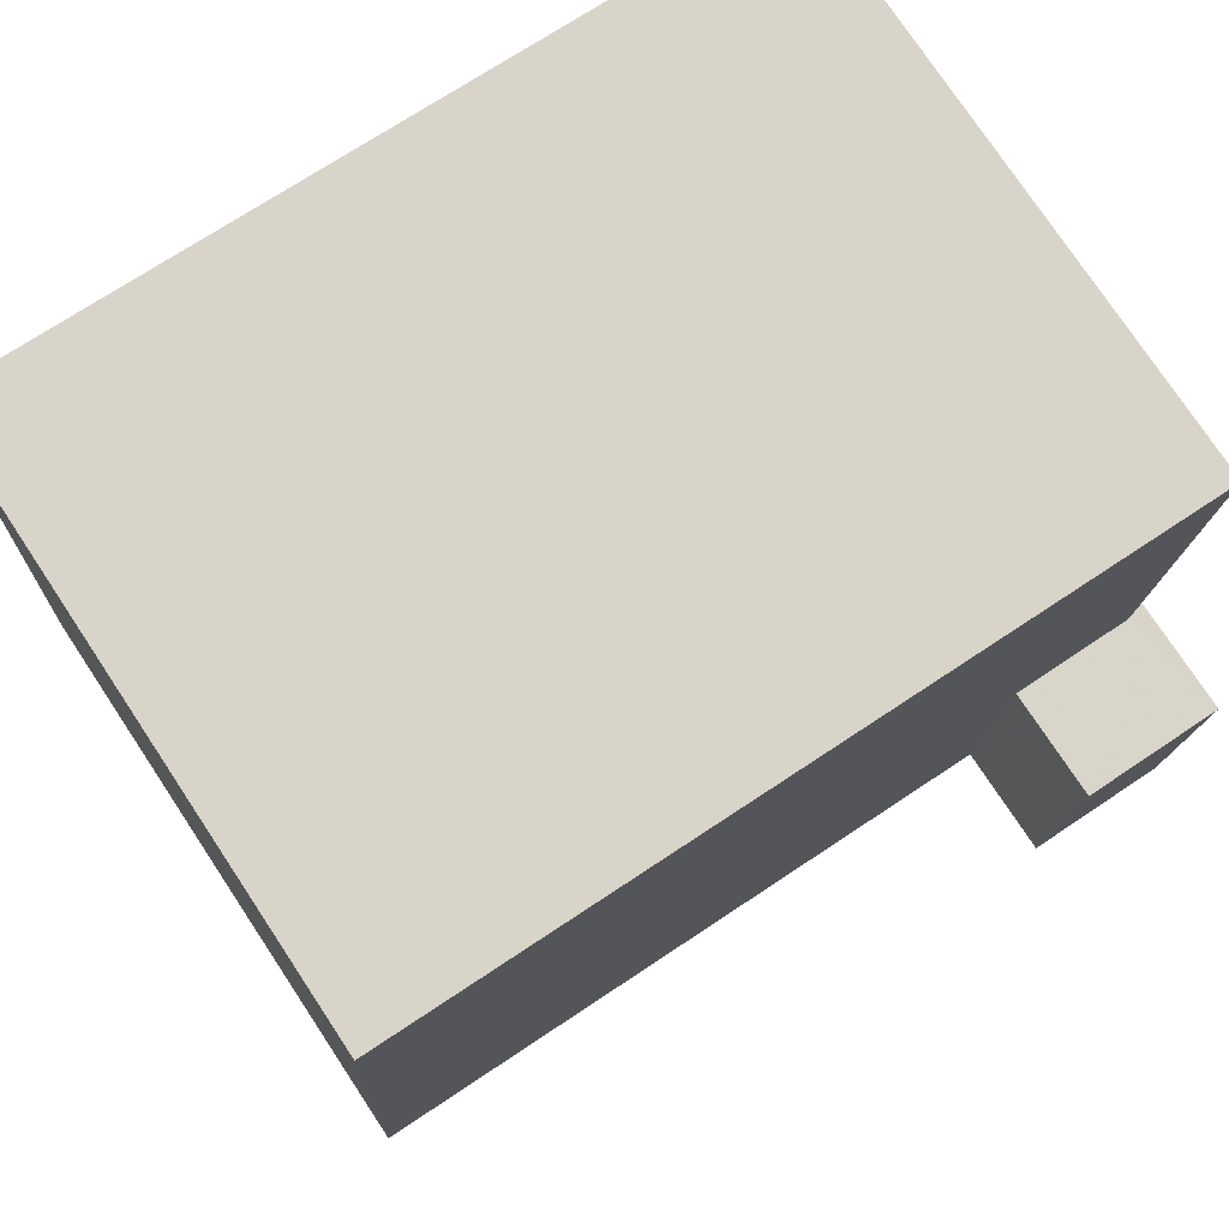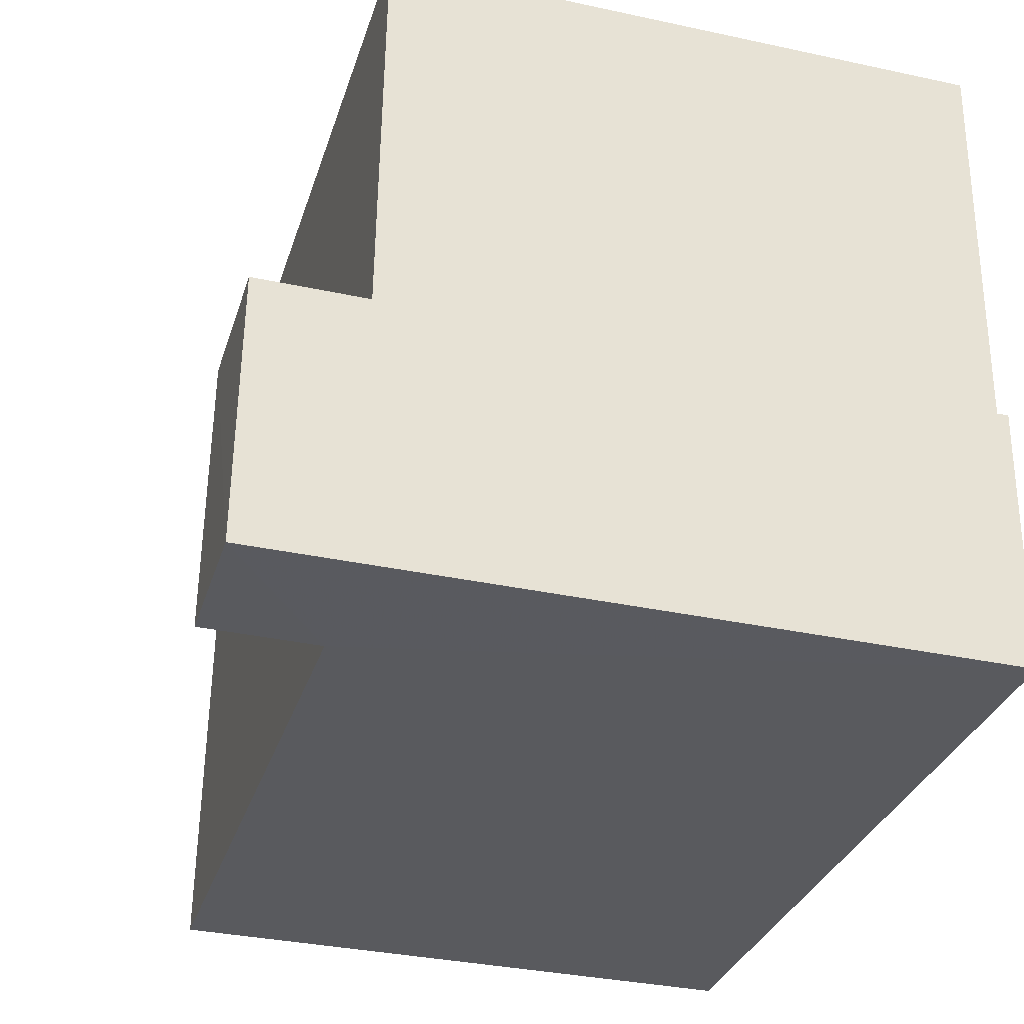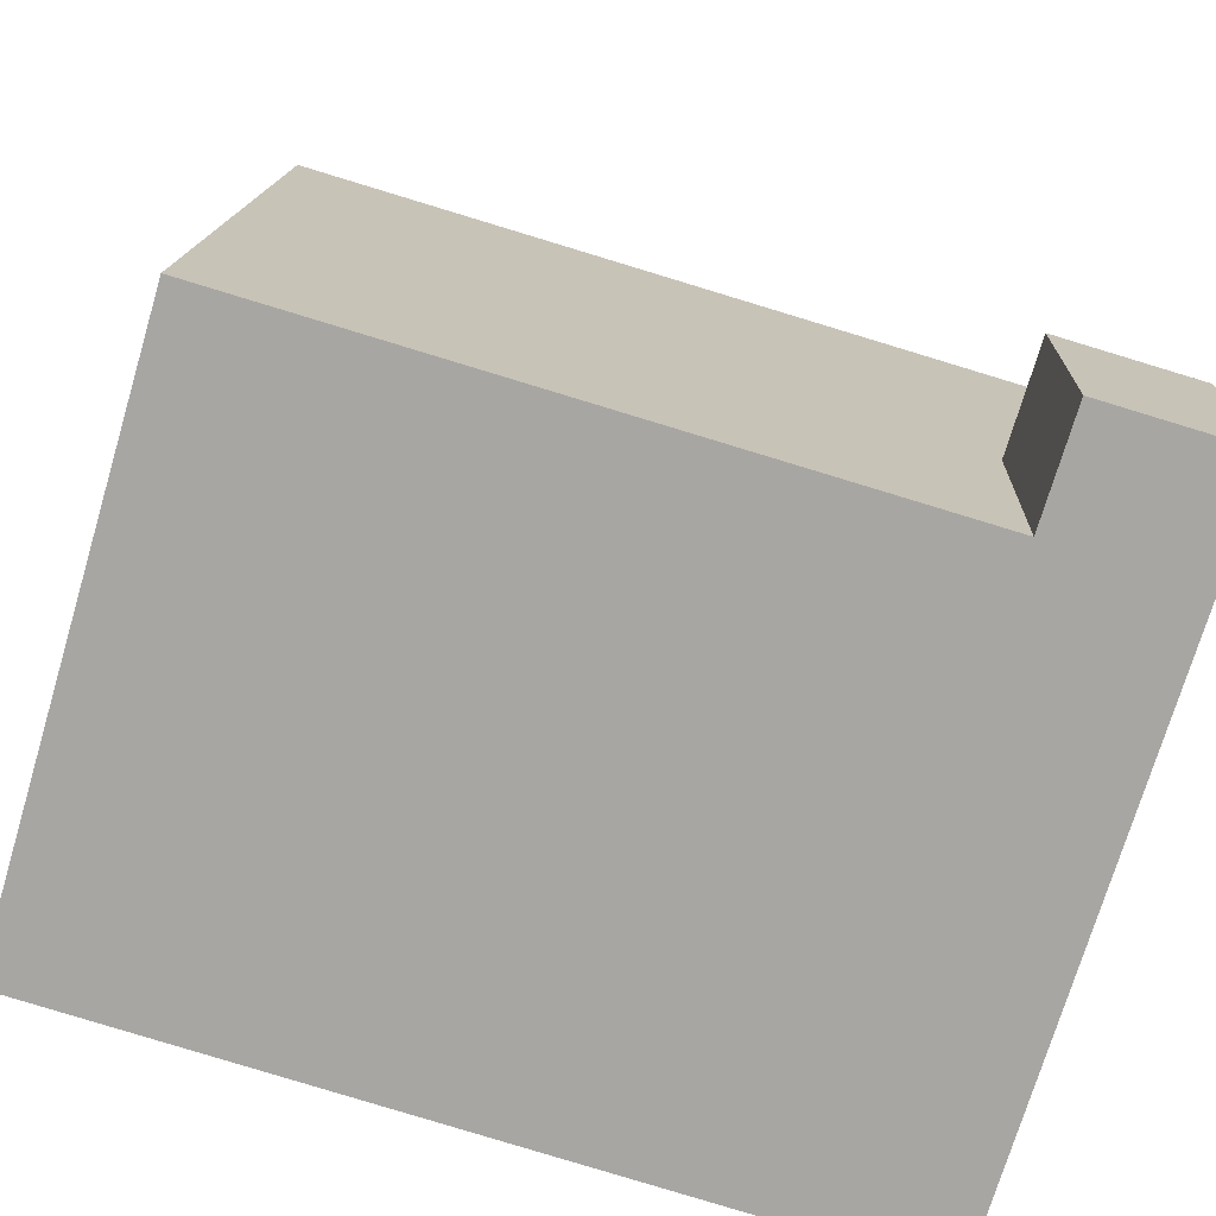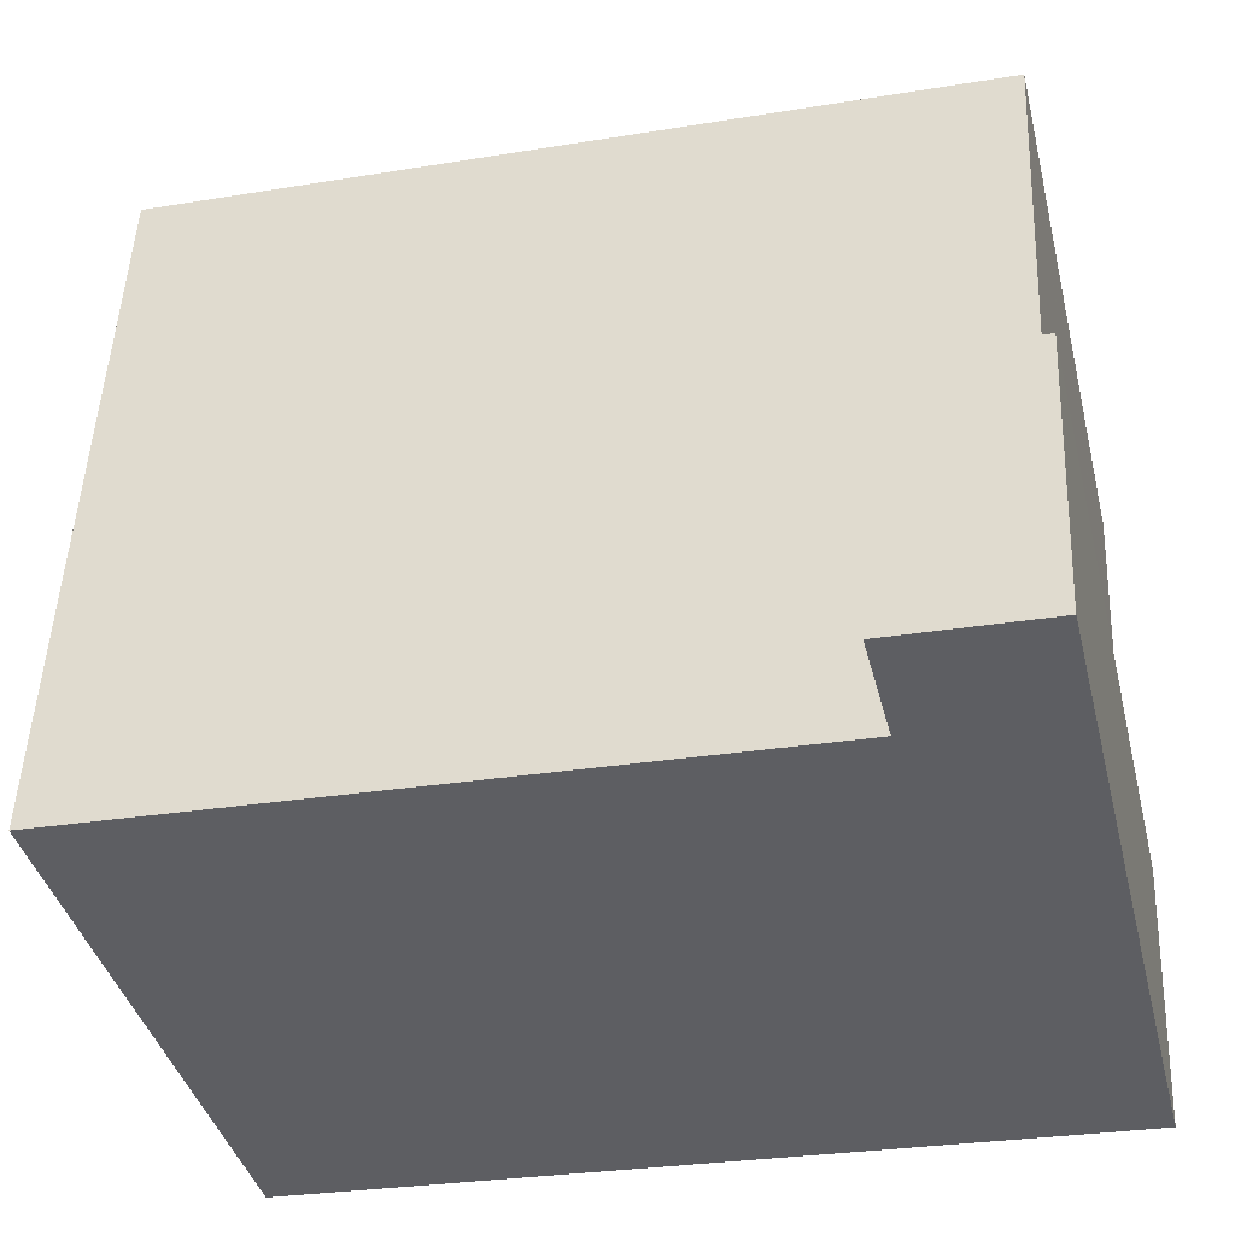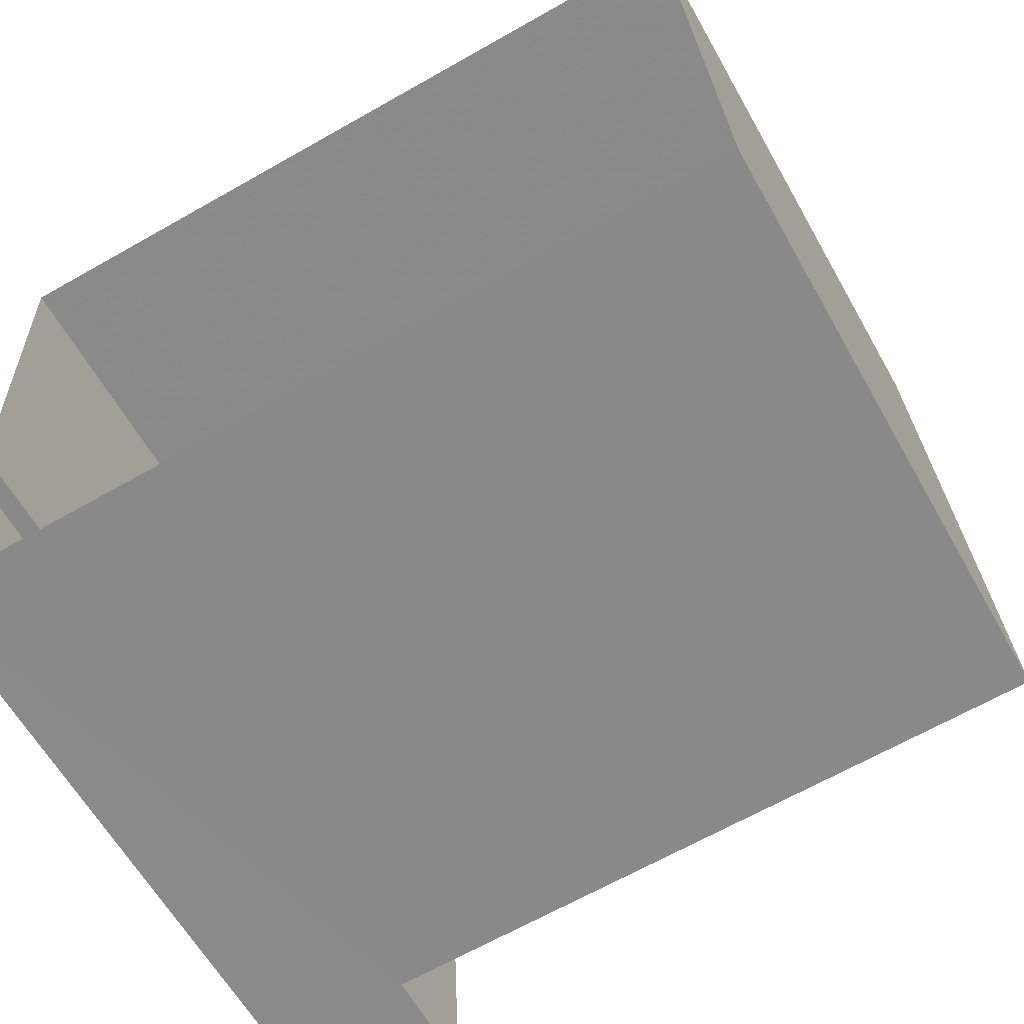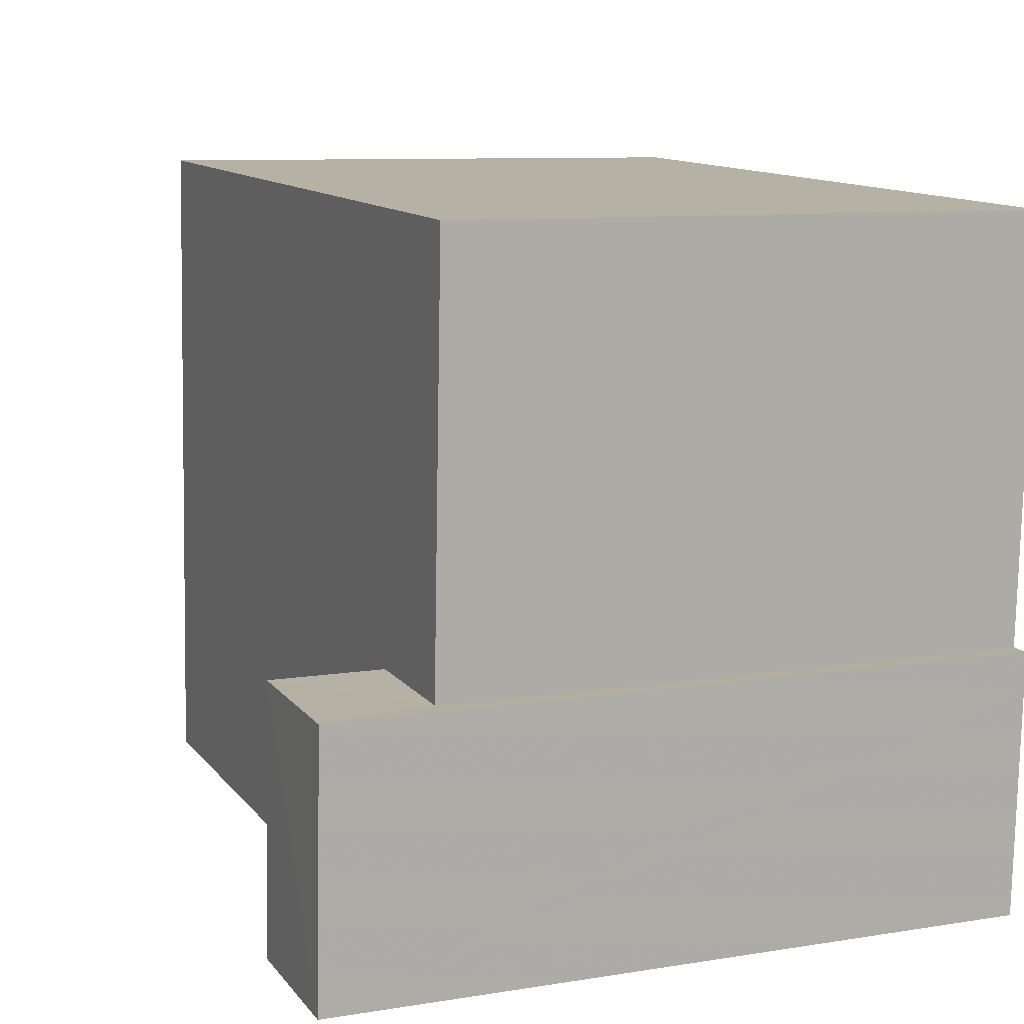
<metadata>
{"format":"obj","ext":"obj","renderer":"f3d","projection":"perspective","resolution":1024,"background":"white","views":[{"elev":76.7,"azim":-33.6,"up":"+Y"},{"elev":-34.1,"azim":73.8,"up":"+Y"},{"elev":-73.8,"azim":-16.6,"up":"+Y"},{"elev":-39.4,"azim":13.7,"up":"+Y"},{"elev":-61.8,"azim":-150.6,"up":"+Y"},{"elev":9.2,"azim":66.9,"up":"+Y"}]}
</metadata>
<code>
v -3.724e+05 -1.05e+05 25.93
v -3.724e+05 -1.05e+05 25.93
v -3.724e+05 -1.05e+05 25.93
v -3.725e+05 -1.05e+05 25.93
v -3.725e+05 -1.05e+05 25.93
v -3.724e+05 -1.05e+05 25.93
v -3.725e+05 -1.05e+05 41.75
v -3.724e+05 -1.05e+05 41.75
v -3.725e+05 -1.05e+05 41.75
v -3.724e+05 -1.05e+05 41.75
v -3.724e+05 -1.05e+05 41.75
v -3.724e+05 -1.05e+05 41.75
v -3.724e+05 -1.05e+05 44.73
v -3.724e+05 -1.05e+05 44.73
v -3.724e+05 -1.05e+05 44.73
v -3.724e+05 -1.05e+05 44.73
f 1 2 3
f 2 4 3
f 3 5 6
f 3 4 5
f 7 8 9
f 9 8 10
f 7 11 8
f 10 8 12
f 13 14 15
f 16 13 15
f 3 6 10
f 12 3 10
f 8 14 13
f 8 11 14
f 1 12 16
f 16 12 13
f 1 3 12
f 13 12 8
f 15 2 1
f 16 15 1
f 9 5 4
f 7 9 4
f 9 6 5
f 9 10 6
f 7 4 11
f 14 11 15
f 15 11 2
f 11 4 2

</code>
